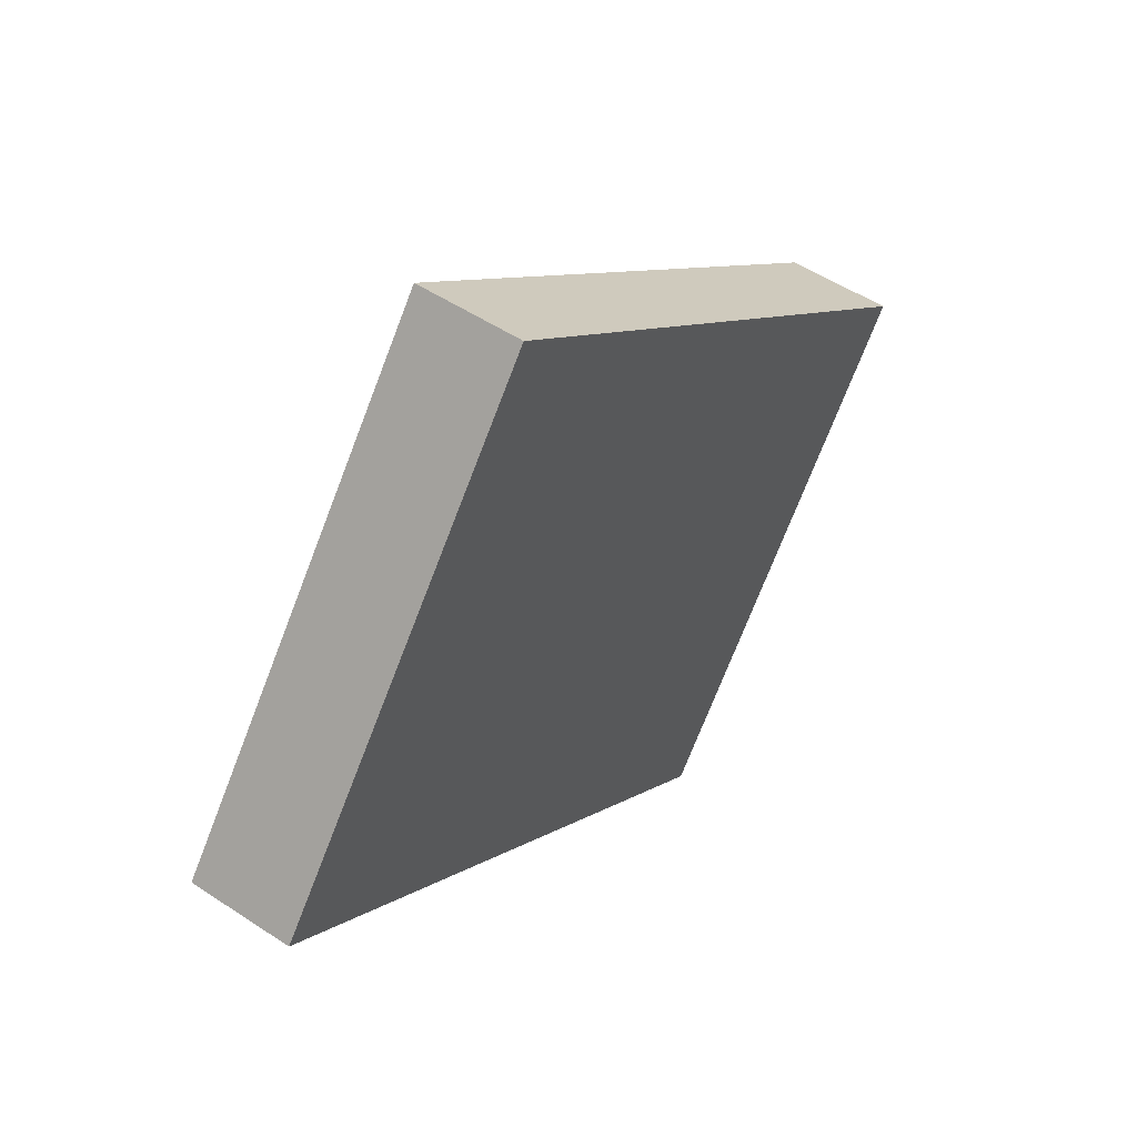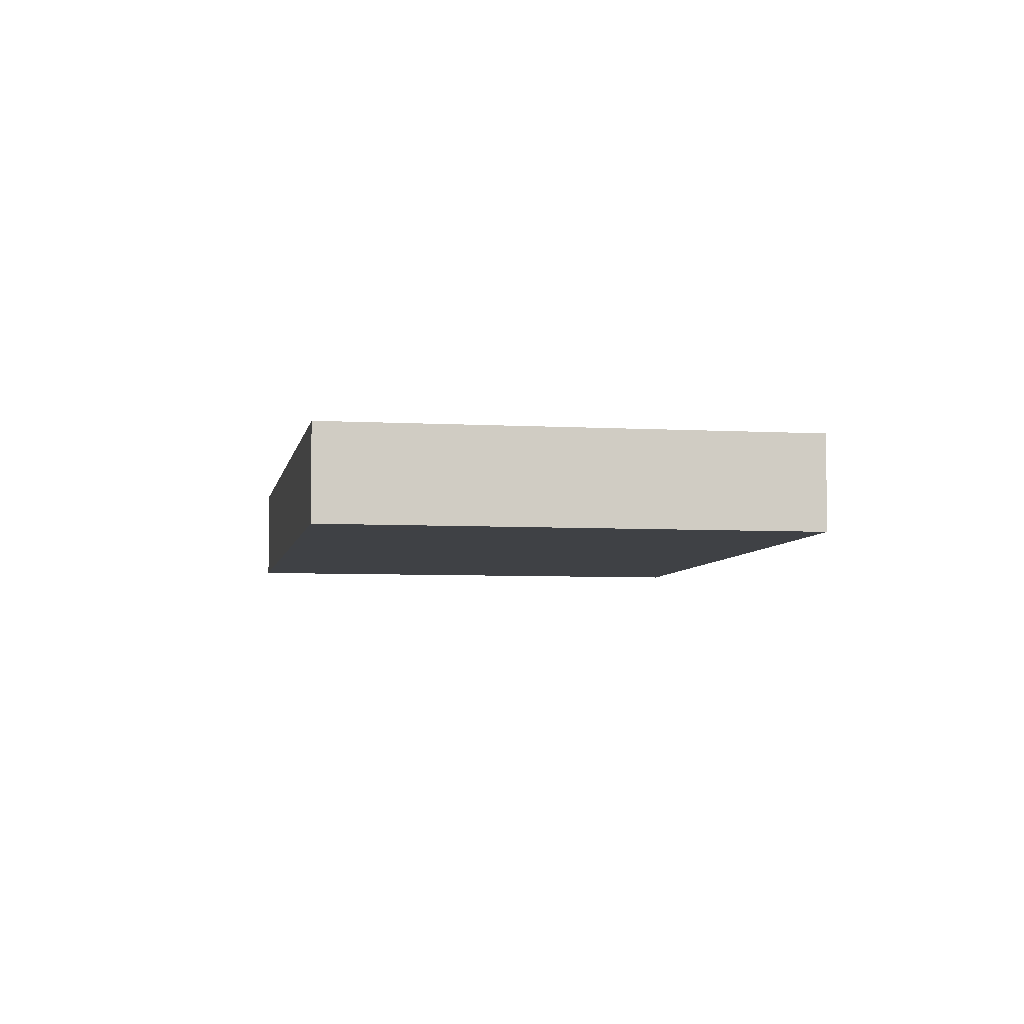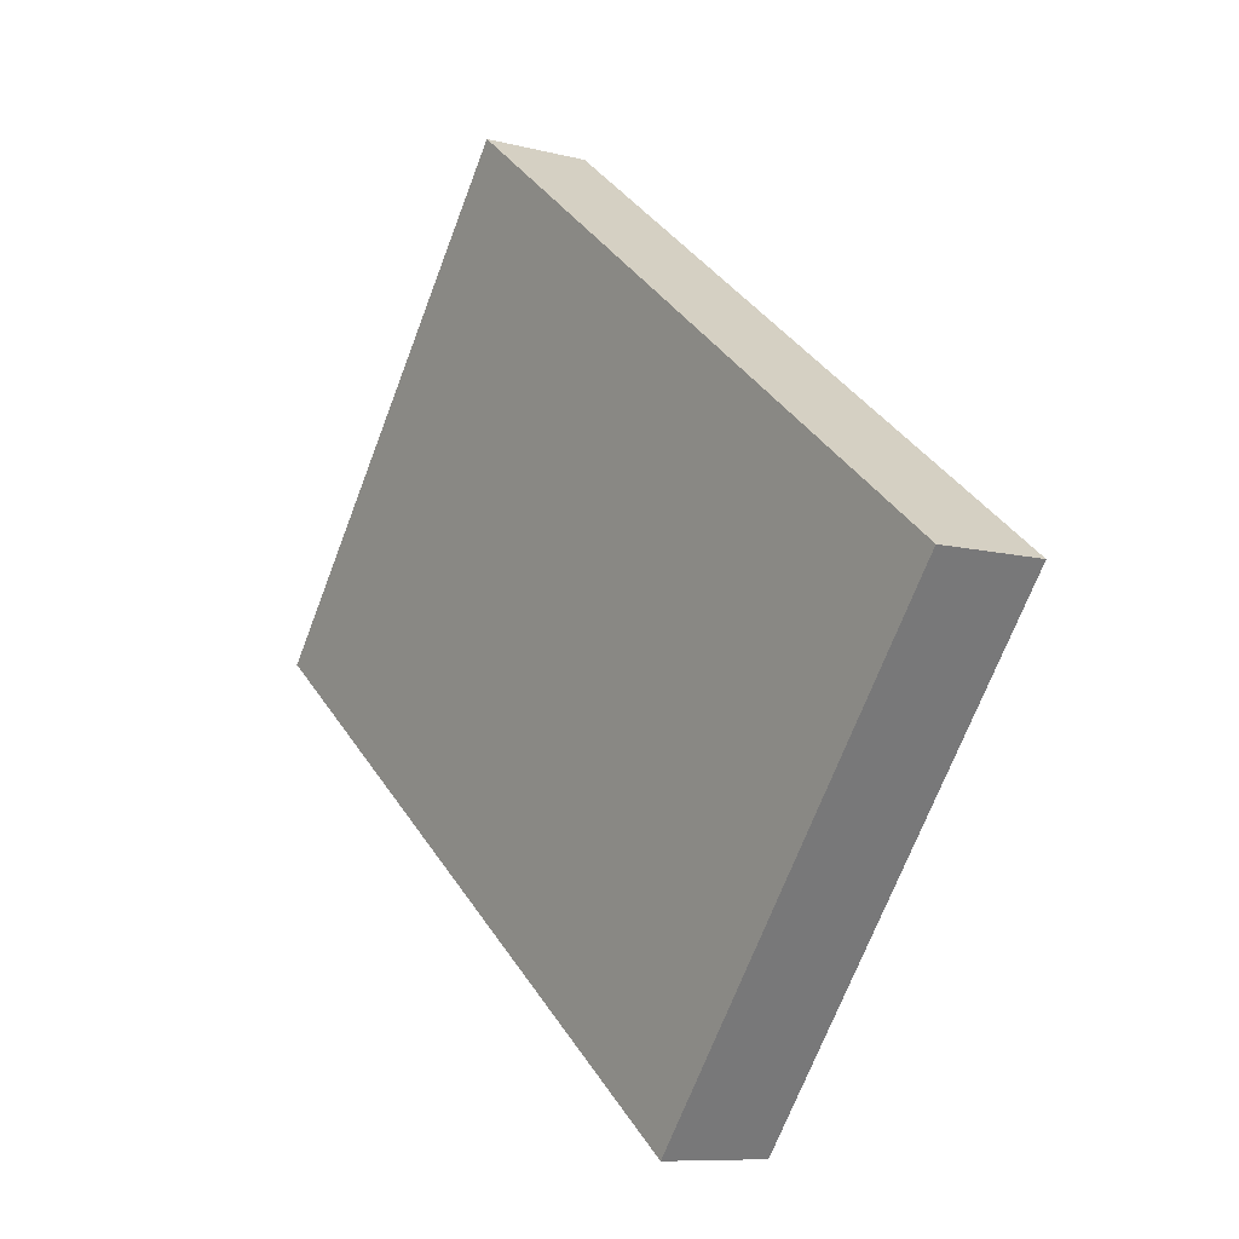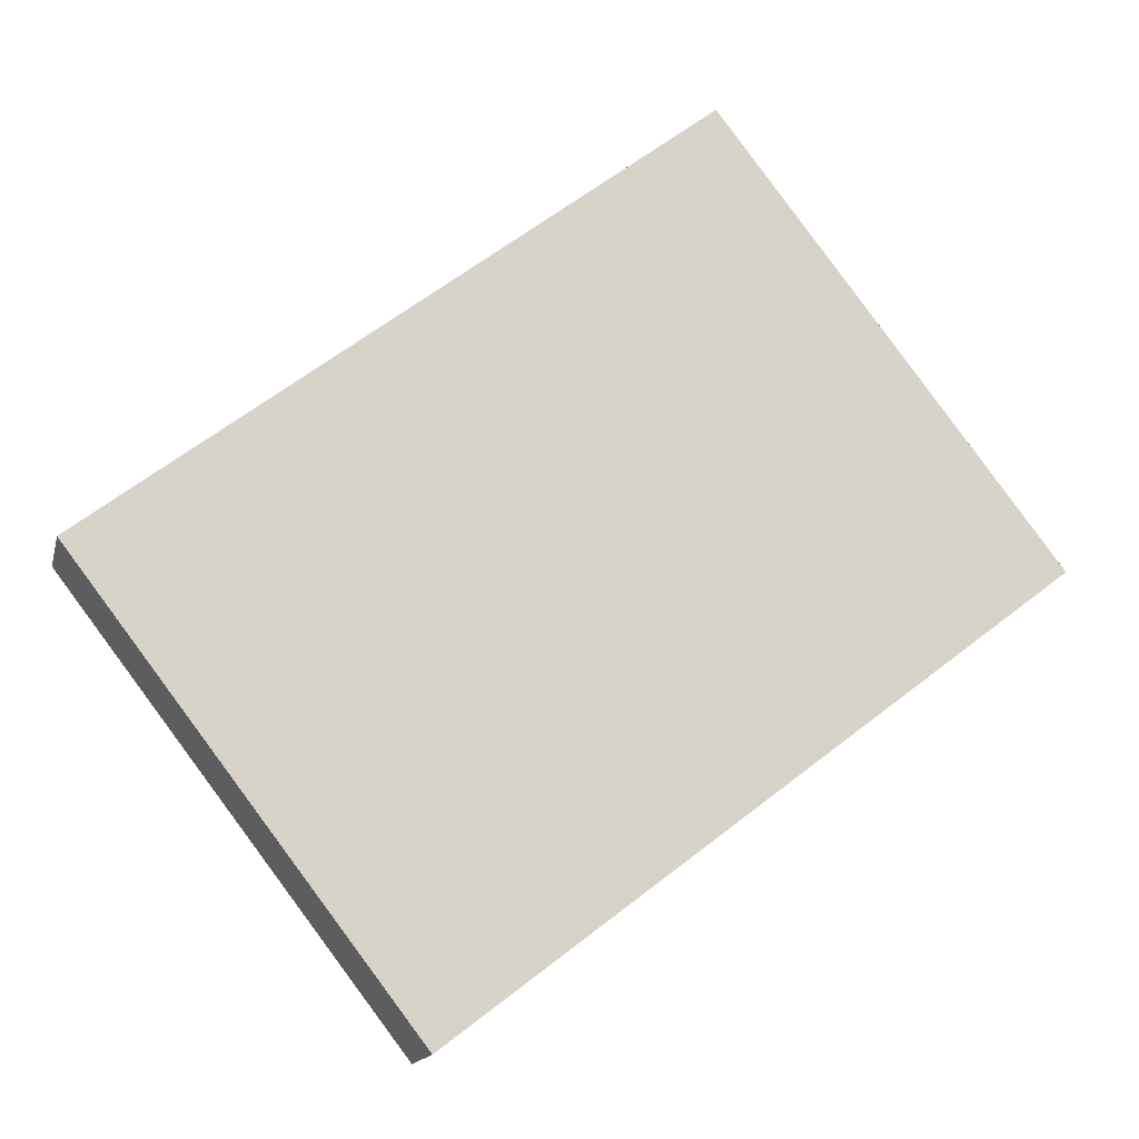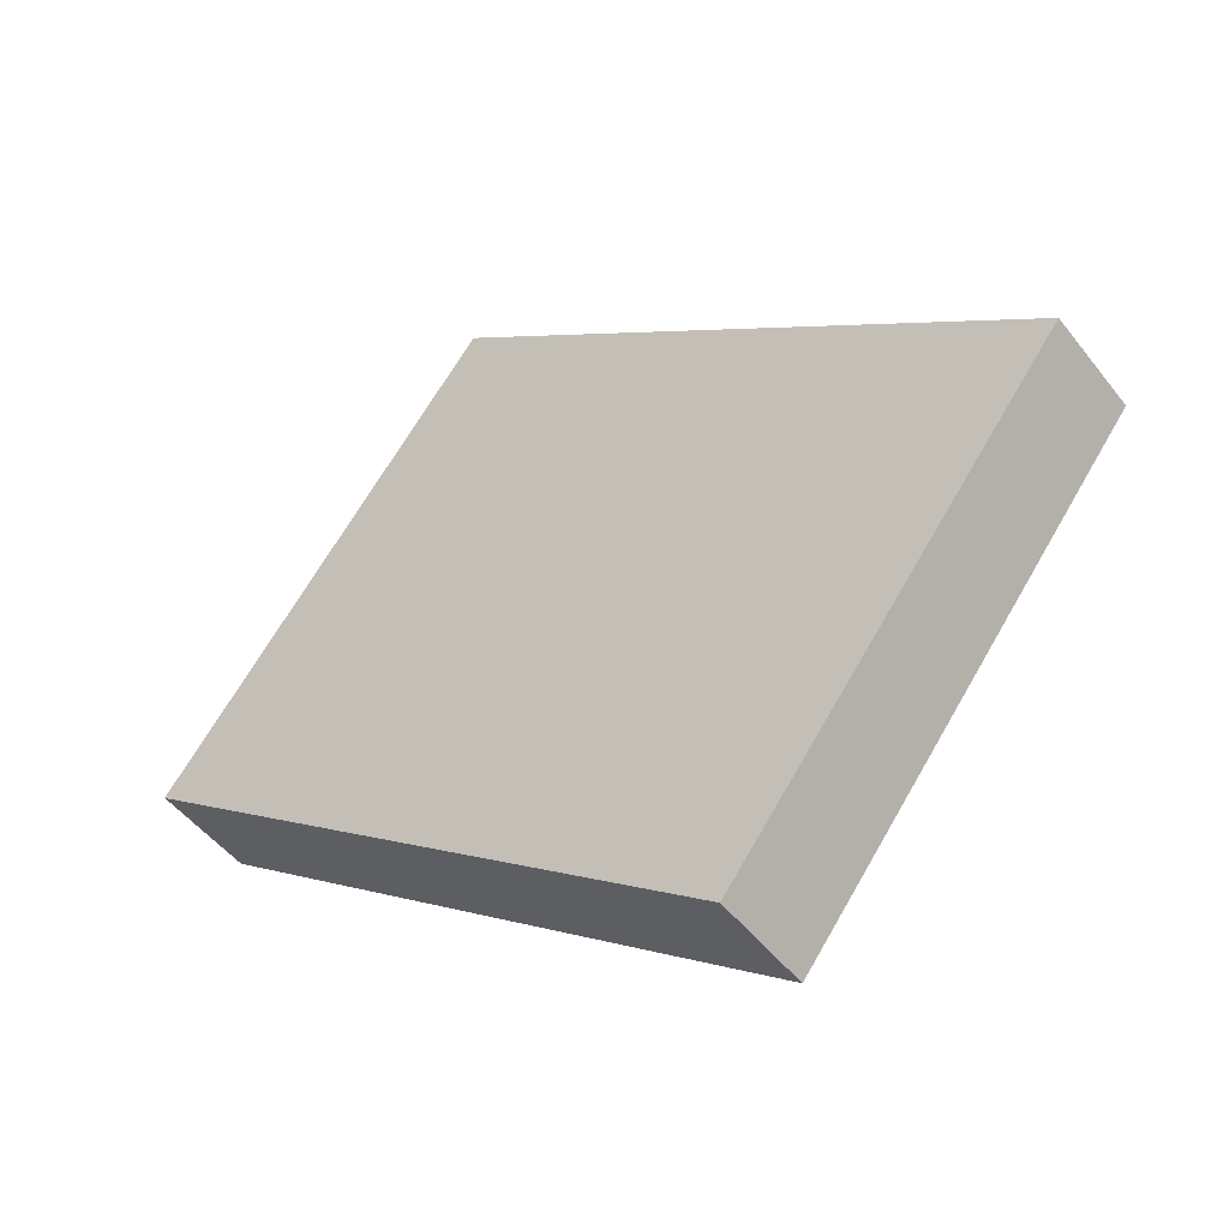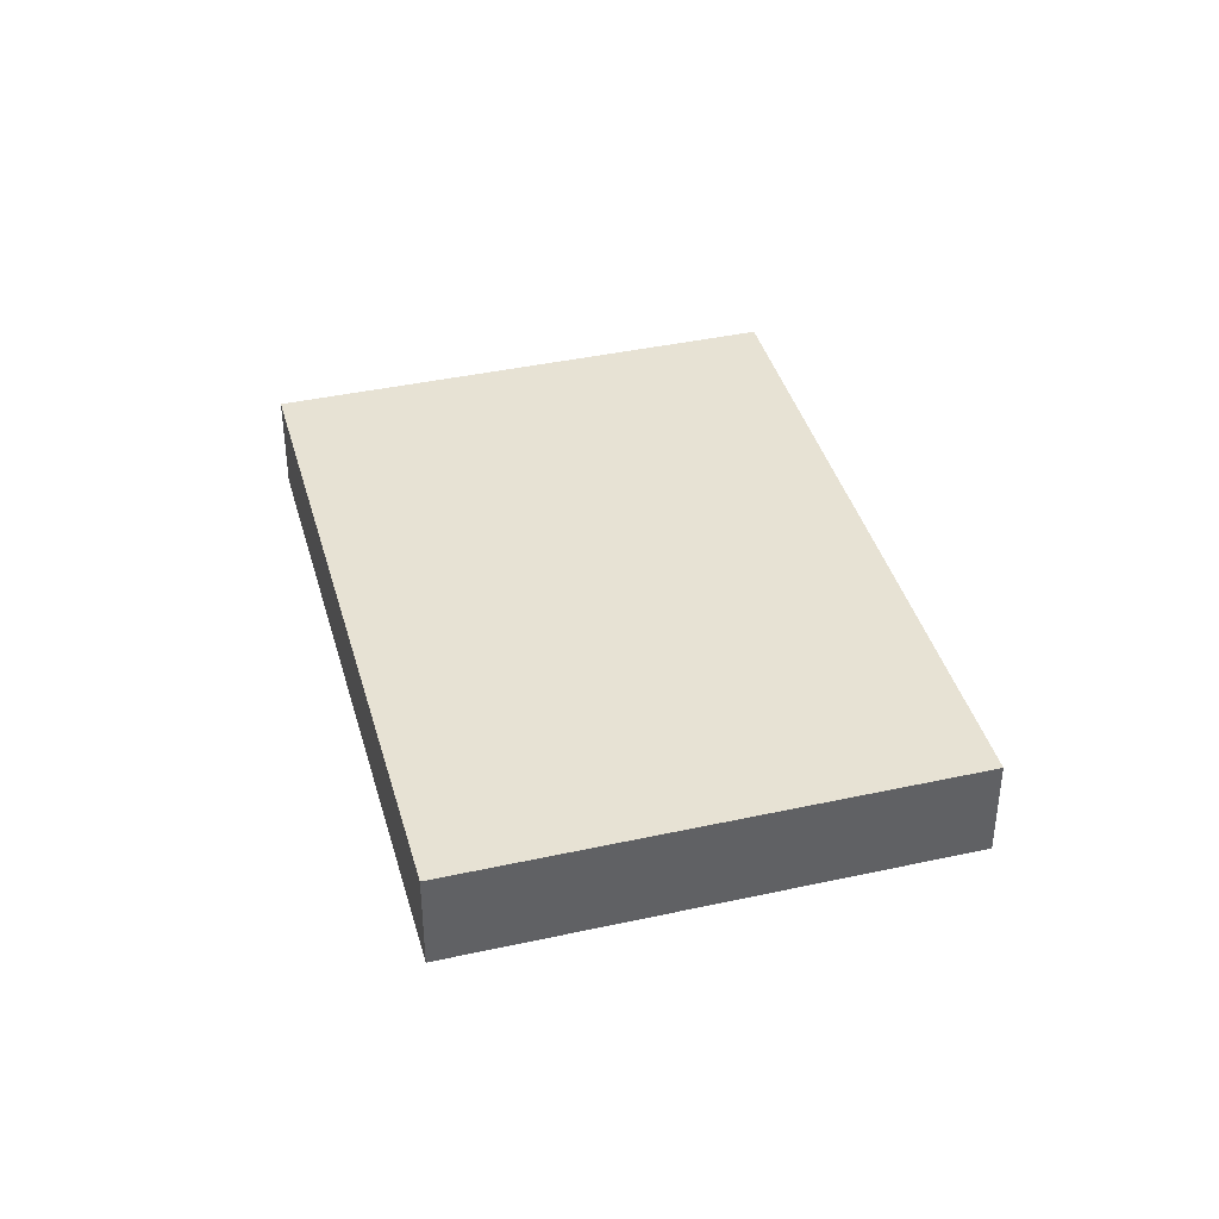
<metadata>
{"format":"obj","ext":"obj","renderer":"f3d","projection":"perspective","resolution":1024,"background":"white","views":[{"elev":51.2,"azim":125.9,"up":"+Z"},{"elev":-5.6,"azim":42.5,"up":"+Y"},{"elev":-8.9,"azim":-125.0,"up":"+Z"},{"elev":-14.7,"azim":-12.7,"up":"+Z"},{"elev":-48.7,"azim":-144.0,"up":"+Z"},{"elev":40.0,"azim":-142.7,"up":"+Y"}]}
</metadata>
<code>
v  0 0.506 3.098e-17
v  4.452 0.506 0.102
v  1.599 0.506 -2.086
v  2.853 0.506 2.187
v  1.599 1.277e-16 -2.086
v  0 0 0
v  2.853 -1.339e-16 2.187
v  4.452 -6.246e-18 0.102
g defaultobject
f 1 2 3
f 2 1 4
f 5 1 3
f 1 5 6
f 6 4 1
f 4 6 7
f 7 2 4
f 2 7 8
f 8 3 2
f 3 8 5
f 8 6 5
f 6 8 7

</code>
